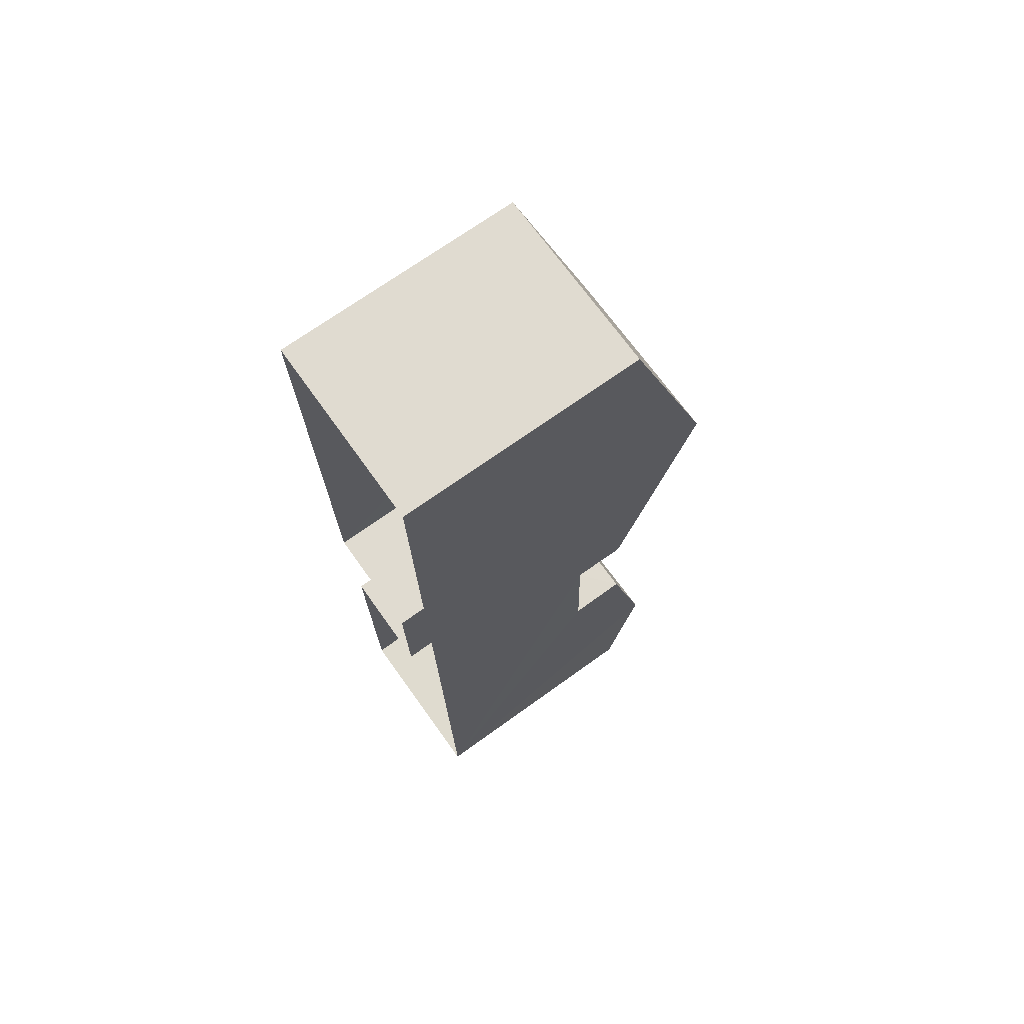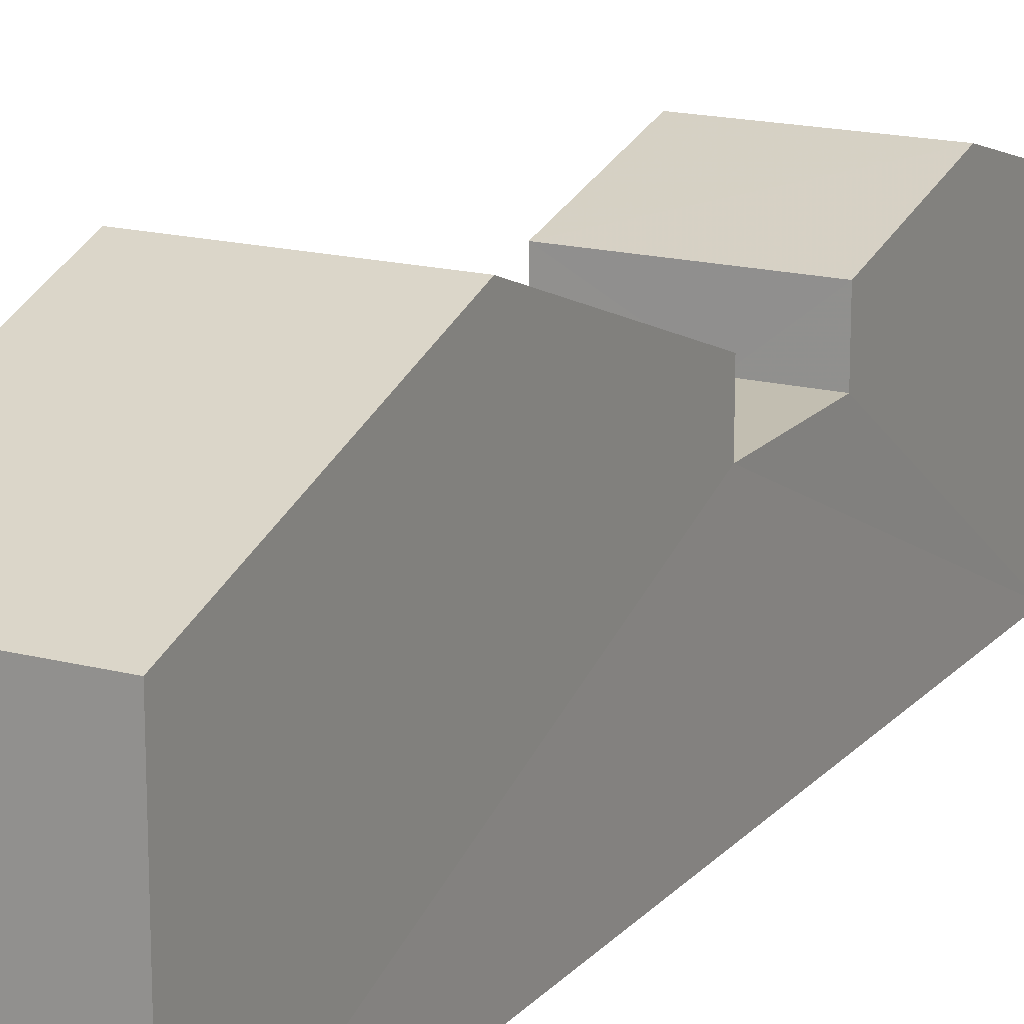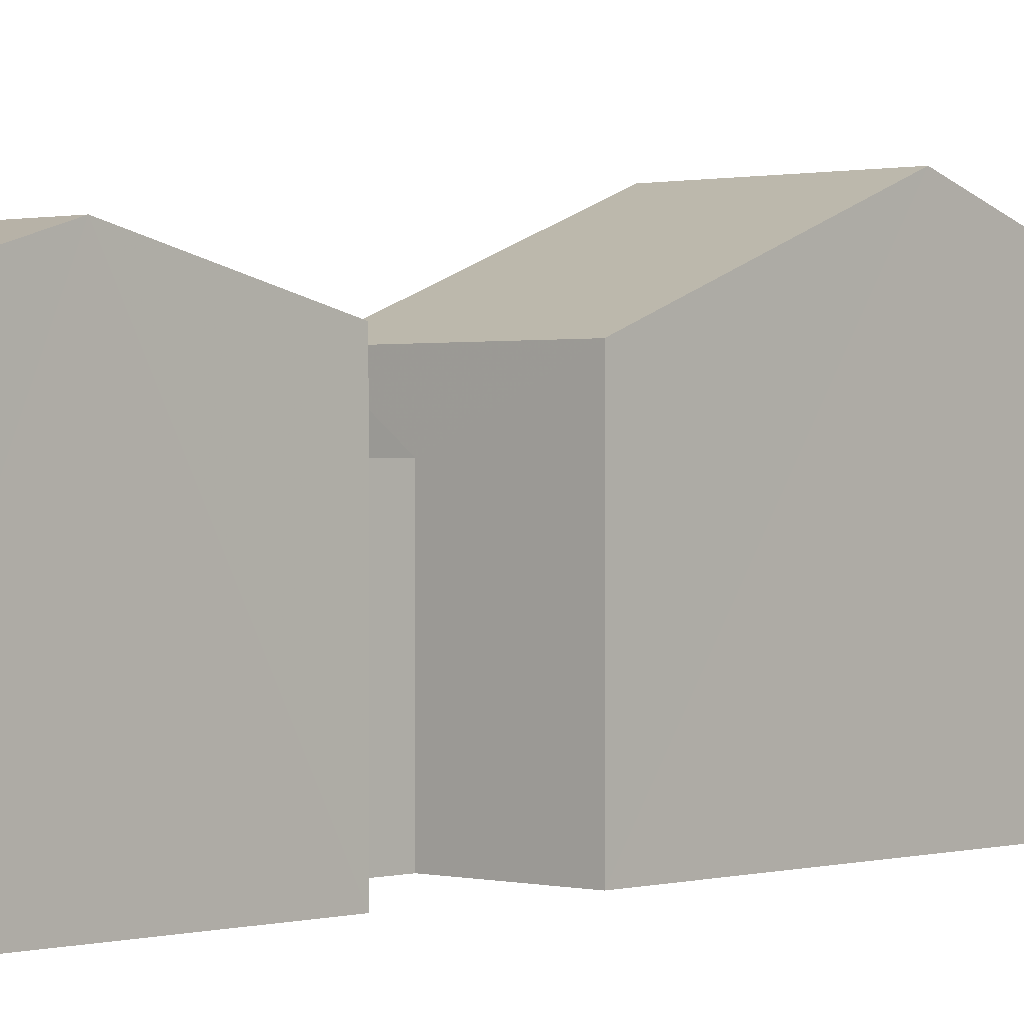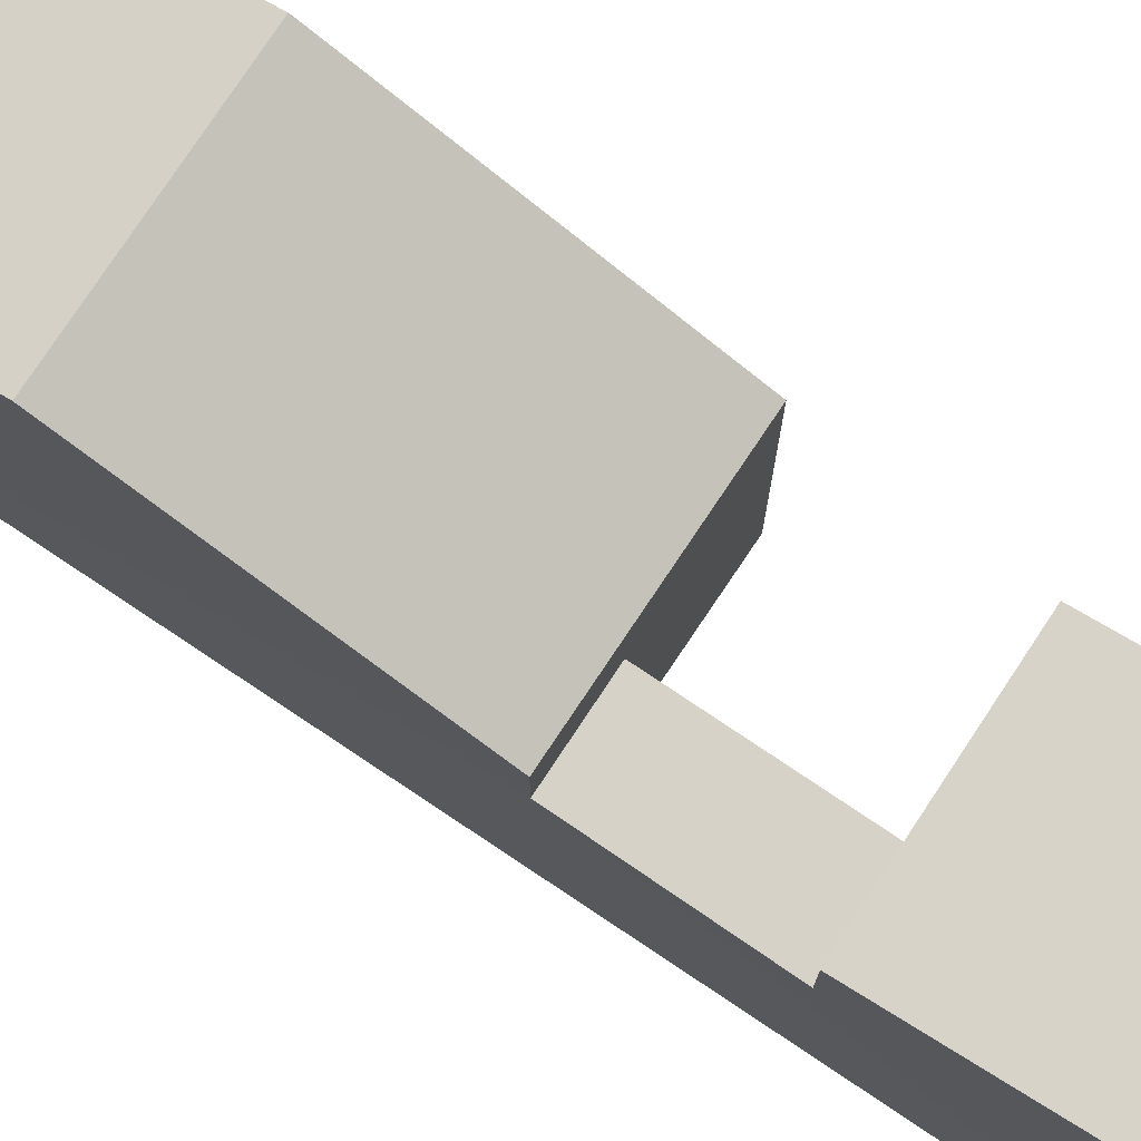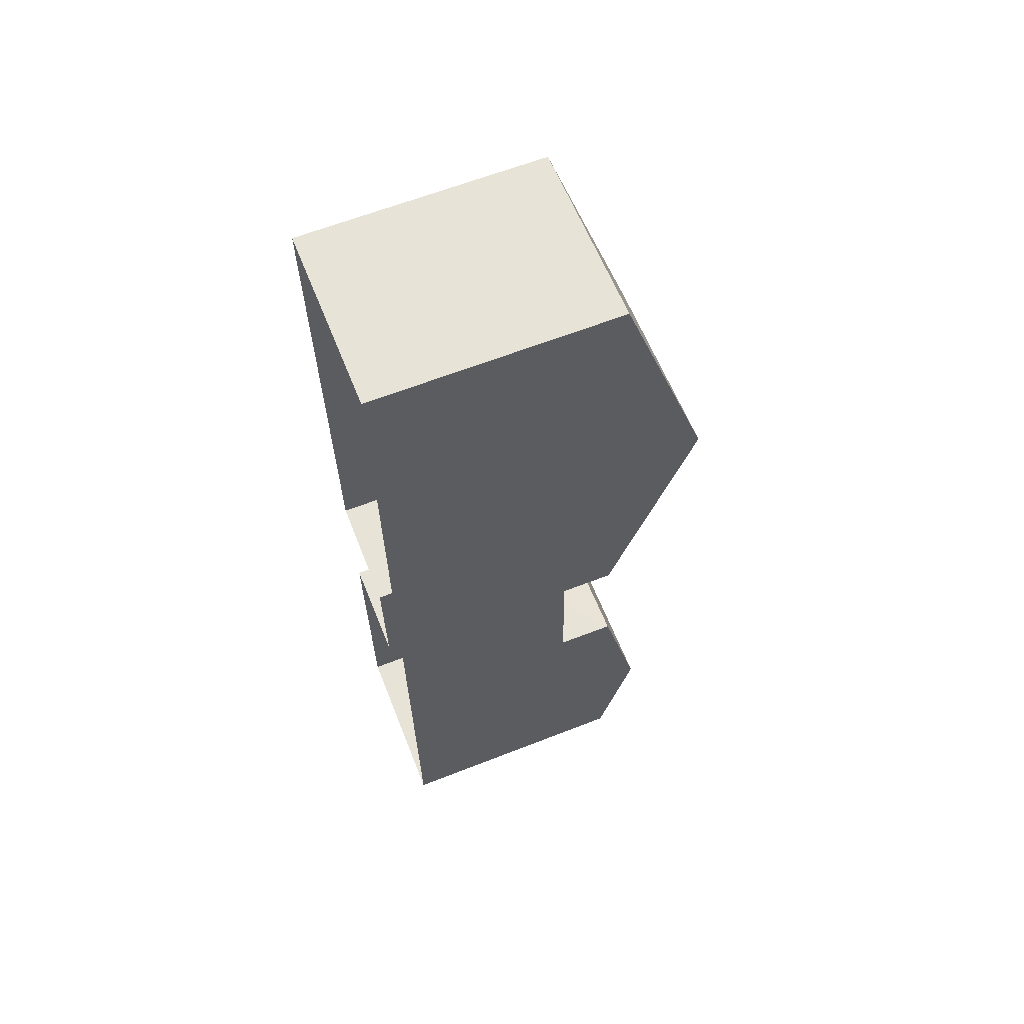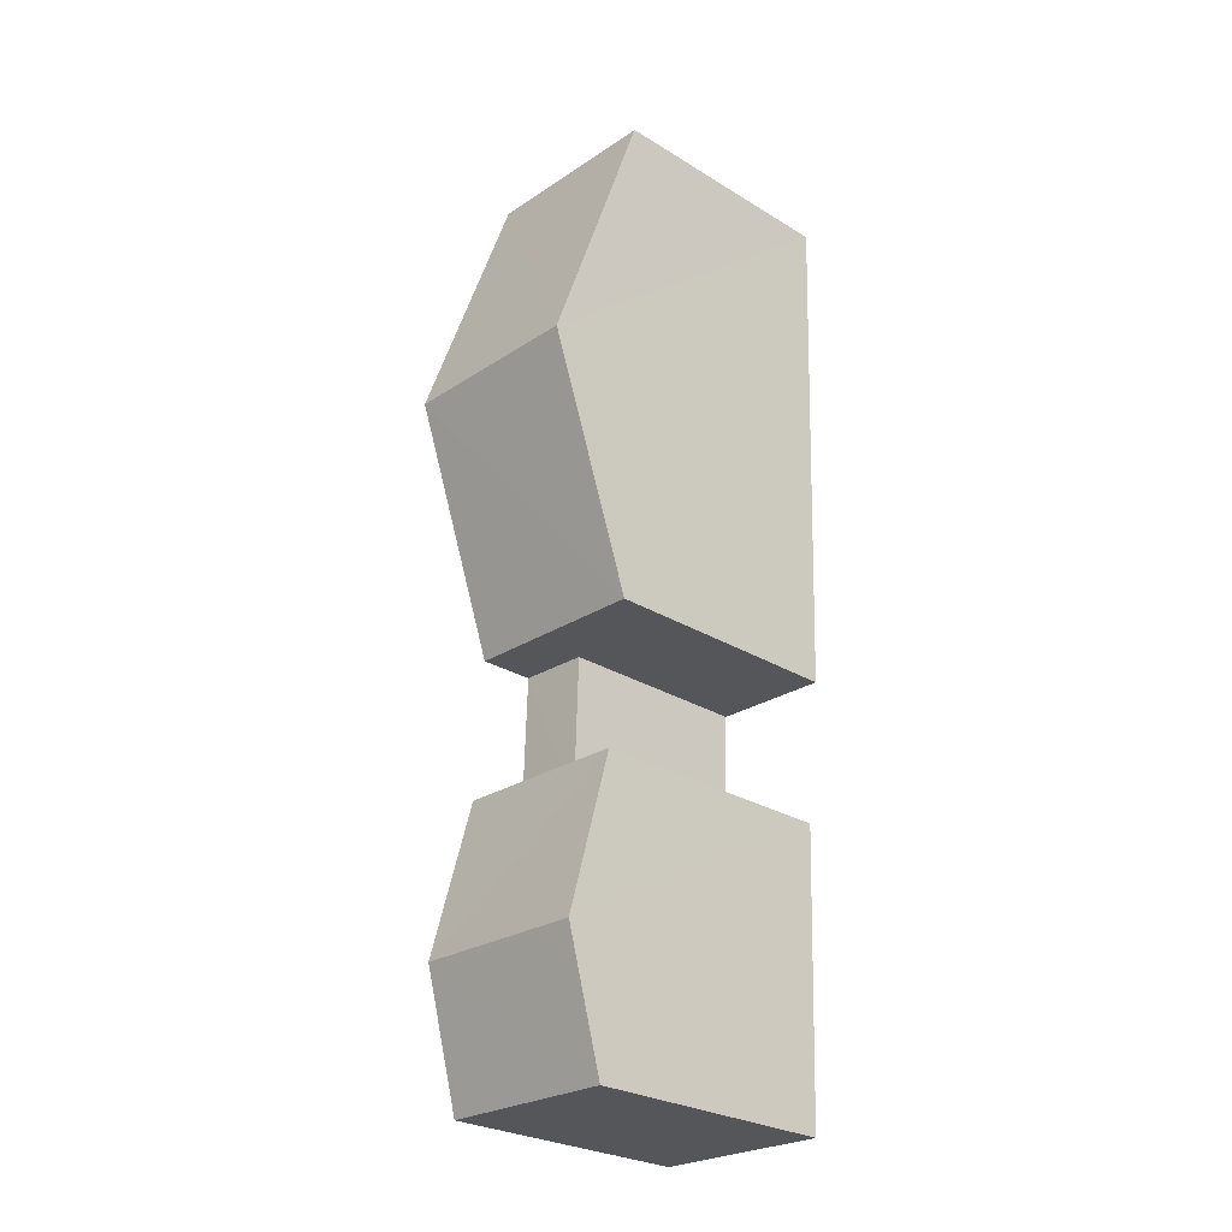
<metadata>
{"format":"obj","ext":"obj","renderer":"f3d","projection":"perspective","resolution":1024,"background":"white","views":[{"elev":71.4,"azim":-125.6,"up":"+Y"},{"elev":17.1,"azim":-154.4,"up":"+Z"},{"elev":0.6,"azim":40.9,"up":"+Z"},{"elev":77.8,"azim":-58.2,"up":"+Z"},{"elev":63.1,"azim":-111.6,"up":"+Y"},{"elev":-27.3,"azim":46.8,"up":"+Y"}]}
</metadata>
<code>
v -3.718e+05 -1.042e+05 30.63
v -3.718e+05 -1.042e+05 30.63
v -3.718e+05 -1.042e+05 30.63
v -3.718e+05 -1.042e+05 30.63
v -3.718e+05 -1.042e+05 30.63
v -3.718e+05 -1.042e+05 30.63
v -3.718e+05 -1.042e+05 30.63
v -3.718e+05 -1.042e+05 30.63
v -3.718e+05 -1.042e+05 37.87
v -3.718e+05 -1.042e+05 36.91
v -3.718e+05 -1.042e+05 37.87
v -3.718e+05 -1.042e+05 36.91
v -3.718e+05 -1.042e+05 35.47
v -3.718e+05 -1.042e+05 35.47
v -3.718e+05 -1.042e+05 35.47
v -3.718e+05 -1.042e+05 35.47
v -3.718e+05 -1.042e+05 39.05
v -3.718e+05 -1.042e+05 36.81
v -3.718e+05 -1.042e+05 39.05
v -3.718e+05 -1.042e+05 36.81
v -3.718e+05 -1.042e+05 36.91
v -3.718e+05 -1.042e+05 36.91
v -3.718e+05 -1.042e+05 36.81
v -3.718e+05 -1.042e+05 36.81
f 1 2 3
f 3 4 1
f 4 3 5
f 6 7 8
f 5 7 6
f 3 7 5
f 9 10 11
f 9 12 10
f 13 14 15
f 16 13 15
f 17 18 19
f 17 20 18
f 21 22 9
f 11 21 9
f 19 23 17
f 19 24 23
f 23 2 17
f 2 1 17
f 1 20 17
f 7 3 14
f 13 7 14
f 20 1 4
f 18 20 4
f 10 5 6
f 10 12 5
f 10 6 11
f 6 8 11
f 8 21 11
f 8 13 21
f 21 13 22
f 8 7 13
f 22 13 16
f 18 4 19
f 9 22 16
f 9 5 12
f 15 4 5
f 24 19 15
f 16 15 5
f 19 4 15
f 9 16 5
f 3 2 14
f 2 23 14
f 14 24 15
f 14 23 24

</code>
